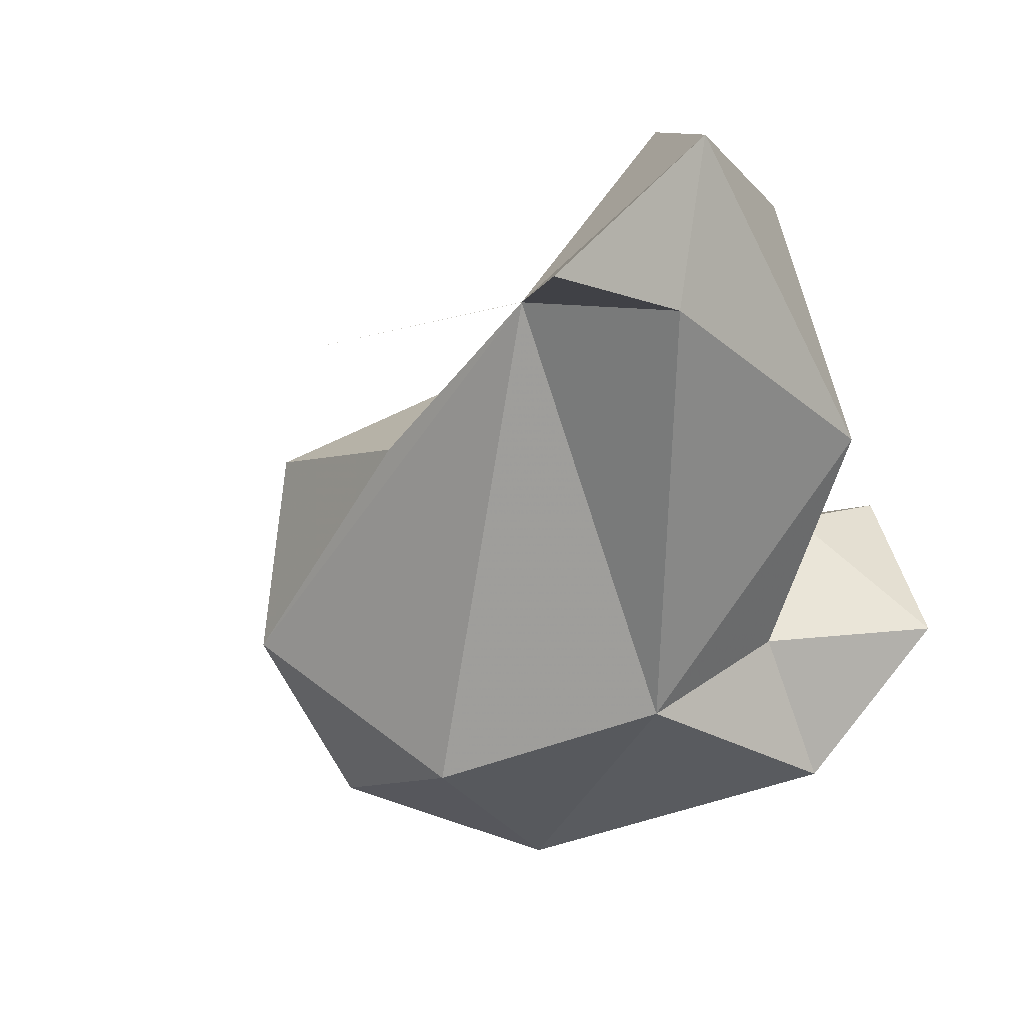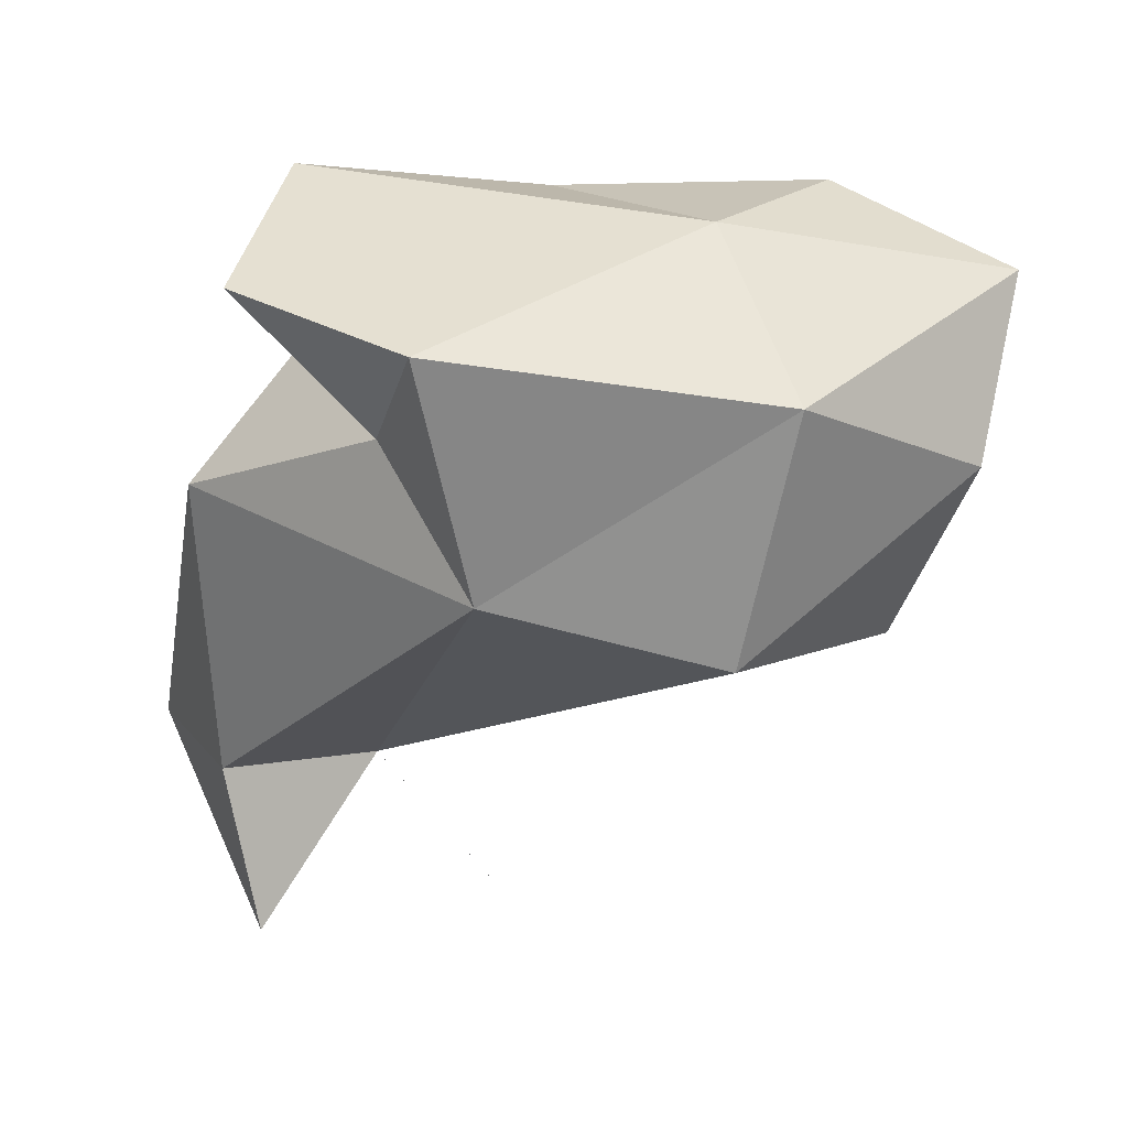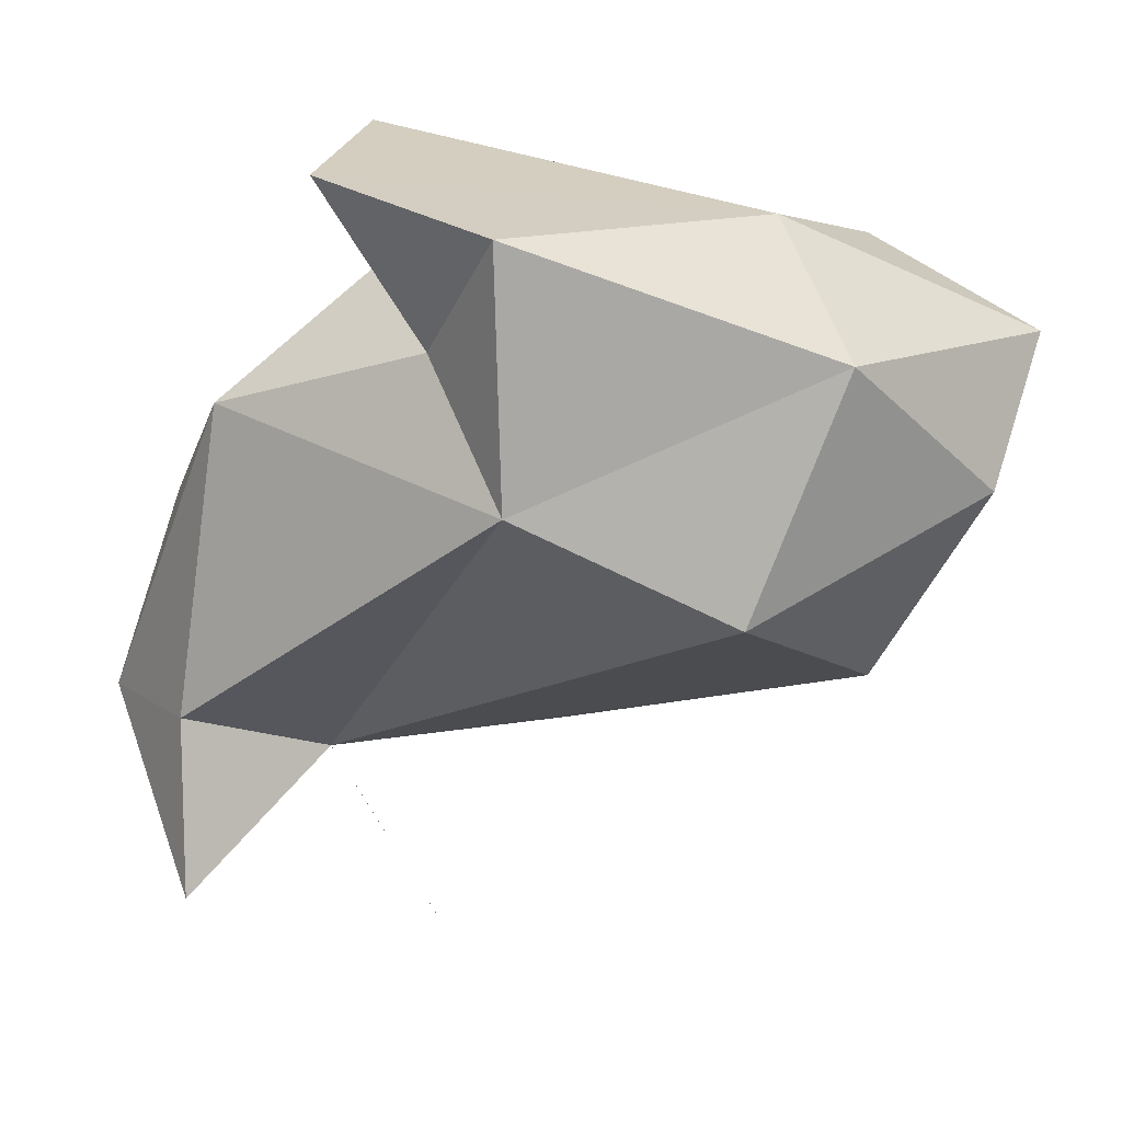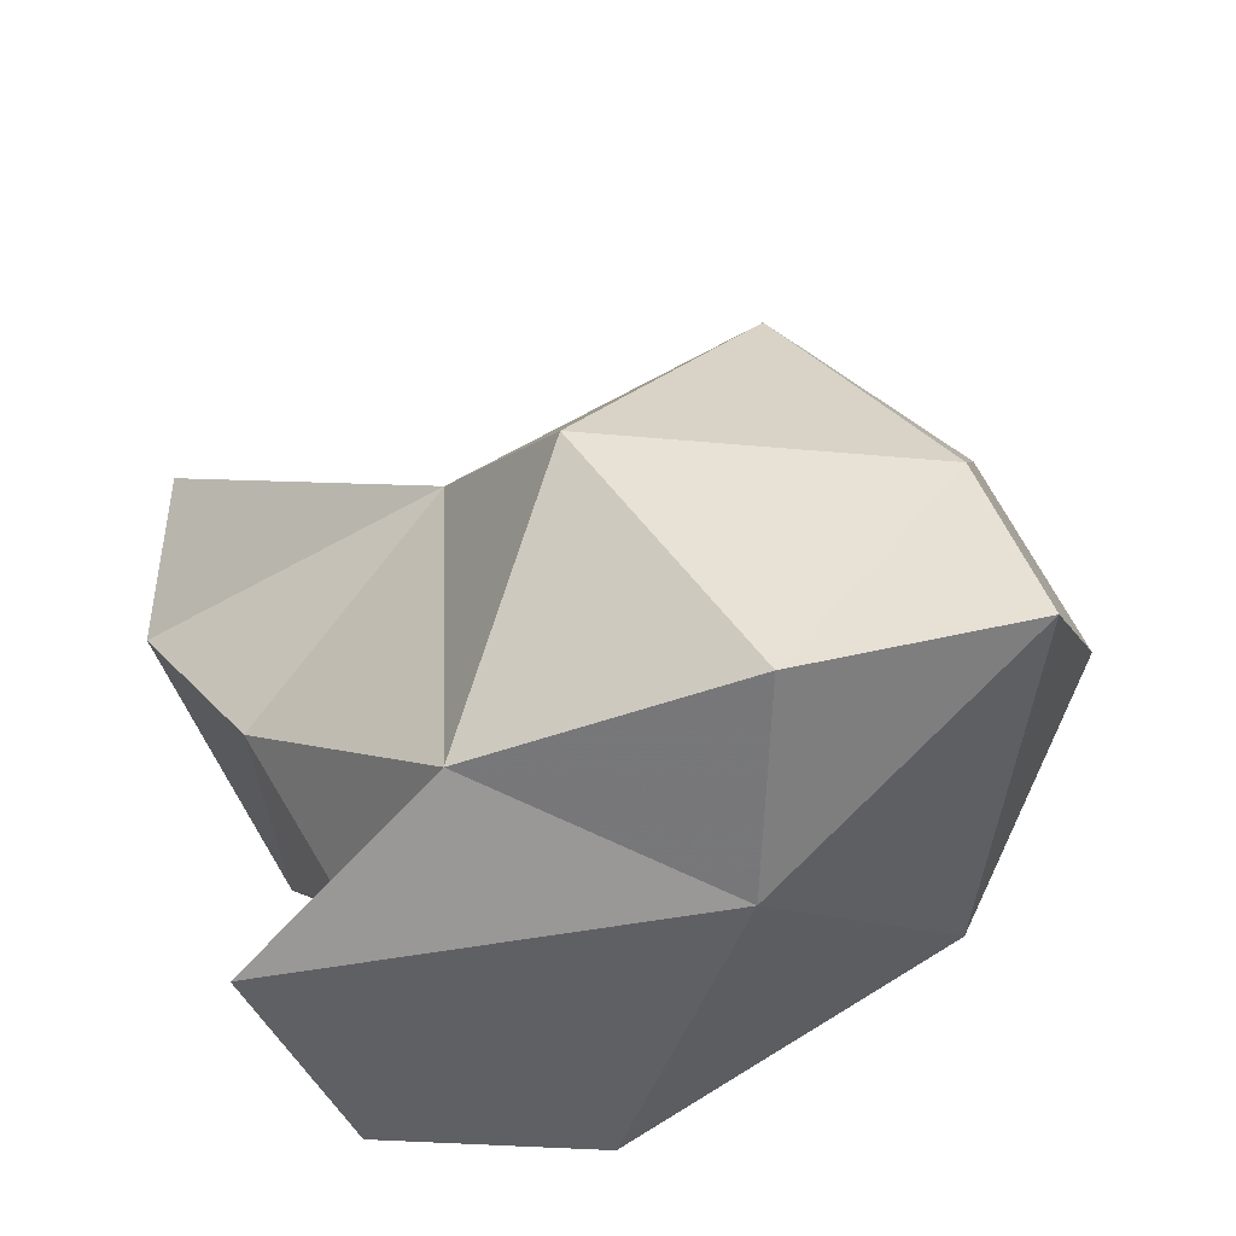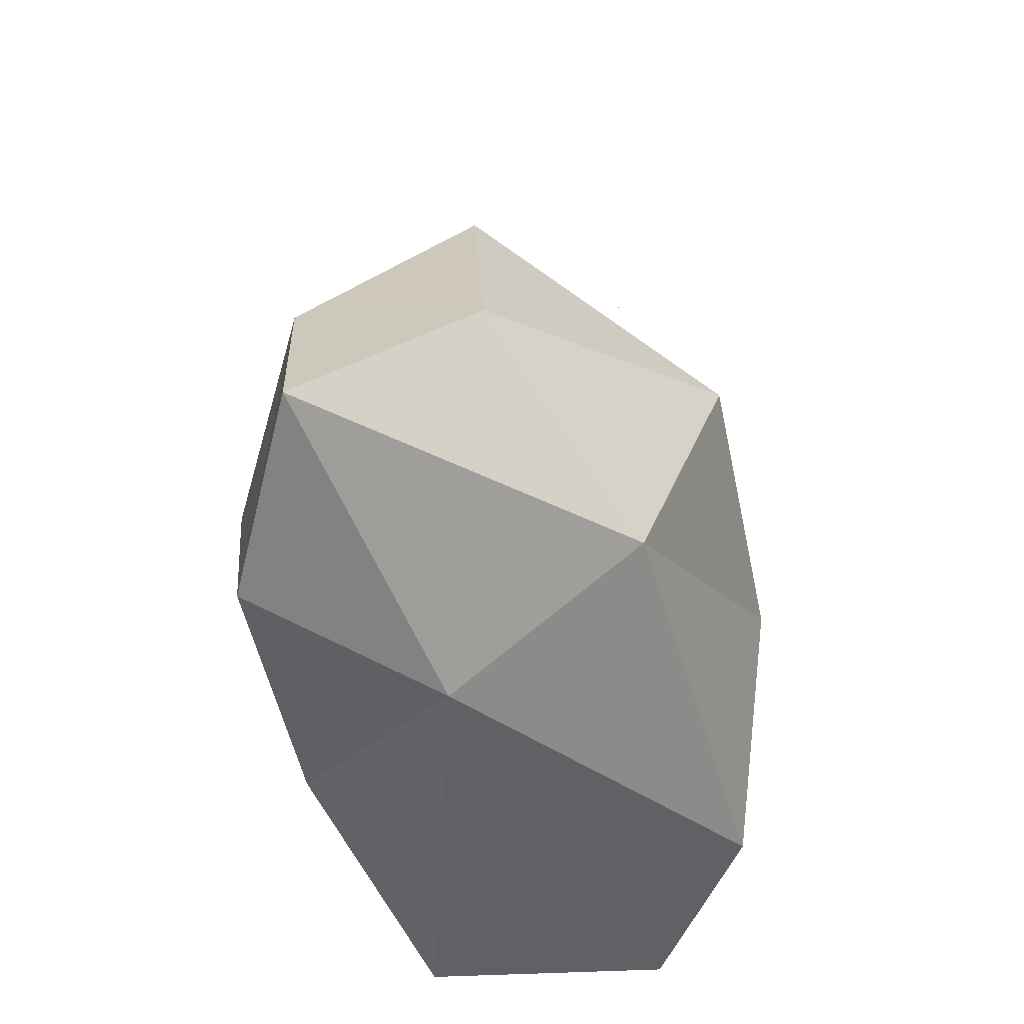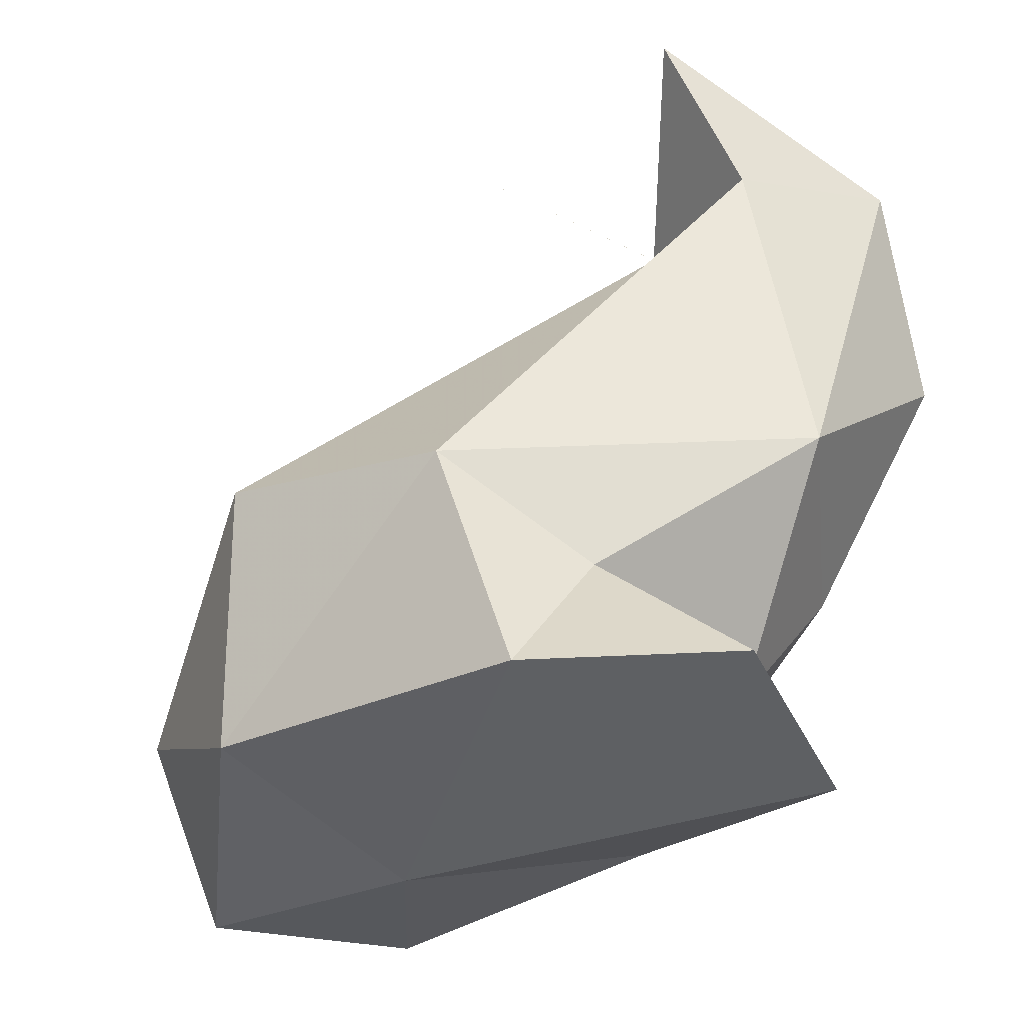
<metadata>
{"format":"obj","ext":"obj","renderer":"f3d","projection":"perspective","resolution":1024,"background":"white","views":[{"elev":-45.2,"azim":-142.7,"up":"+Z"},{"elev":-49.7,"azim":0.0,"up":"+Z"},{"elev":-63.5,"azim":-10.4,"up":"+Z"},{"elev":-44.7,"azim":34.8,"up":"+Y"},{"elev":-48.9,"azim":105.7,"up":"+Y"},{"elev":-43.2,"azim":-144.7,"up":"+Y"}]}
</metadata>
<code>
v -0.1024 0.2819 0.01387
v -0.17 0.2234 0.07365
v -0.1796 0.2852 0.03877
v 0.009191 0.07114 0.02642
v 0.1065 0.1008 0.04536
v -0.05092 0.3305 -0.01934
v -0.04096 0.09632 0.0886
v 0.01499 0.1742 -0.06189
v -0.1473 0.2624 0.09391
v -0.08004 0.07256 -0.04155
v -0.1037 0.1076 0.05019
v 0.03228 0.09324 -0.03824
v 0.0907 0.1579 0.05154
v 0.0485 0.08818 0.07864
v -0.09294 0.1203 -0.01665
v -0.1024 0.2819 0.01381
v -0.1414 0.3178 -0.03766
v -0.1024 0.2819 0.01389
v -0.1219 0.07738 0.07075
v -0.06318 0.1525 -0.05735
v -0.05794 0.2206 0.07478
v 0.03669 0.2465 0.05508
v -0.1571 0.1619 0.01387
v -0.1208 0.1566 0.07799
v 0.07046 0.2155 0.002412
v -0.1528 0.2652 -0.01149
v 0.09192 0.1383 -0.007404
v -0.02421 0.2564 0.01458
v 0.002471 0.1795 0.1023
v -0.1363 0.0759 -0.002053
f 15 11 23
f 12 8 27
f 25 27 8
f 23 2 3
f 16 1 28
f 23 3 26
f 20 10 15
f 3 18 17
f 14 5 13
f 4 10 12
f 20 8 12
f 21 24 7
f 14 29 7
f 13 25 22
f 23 11 24
f 16 8 20
f 4 19 30
f 27 13 5
f 20 12 10
f 9 1 18
f 18 6 16
f 3 9 18
f 23 20 15
f 21 7 29
f 23 26 20
f 9 21 1
f 27 5 12
f 29 14 13
f 27 25 13
f 7 11 19
f 4 14 7
f 25 28 22
f 1 16 6
f 21 28 1
f 18 1 6
f 19 11 30
f 9 2 21
f 12 5 4
f 3 2 9
f 2 23 24
f 16 20 26
f 29 13 22
f 2 24 21
f 16 25 8
f 21 29 22
f 17 16 26
f 21 22 28
f 14 4 5
f 4 30 10
f 16 28 25
f 15 30 11
f 4 7 19
f 15 10 30
f 7 24 11
f 18 16 17
f 26 3 17

</code>
